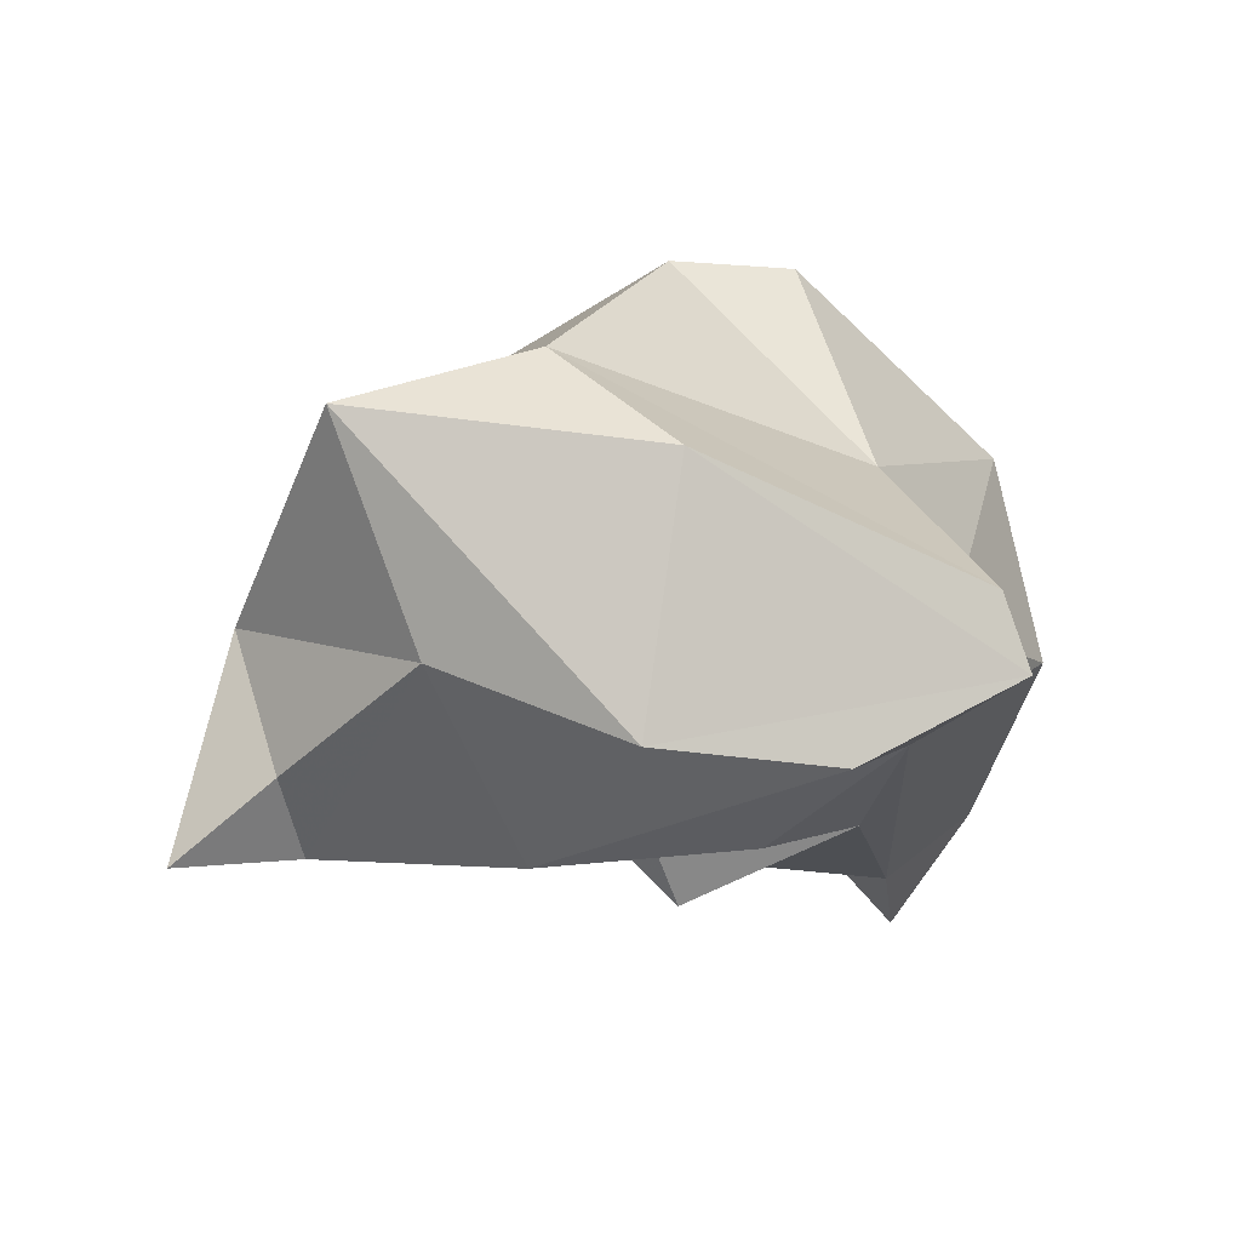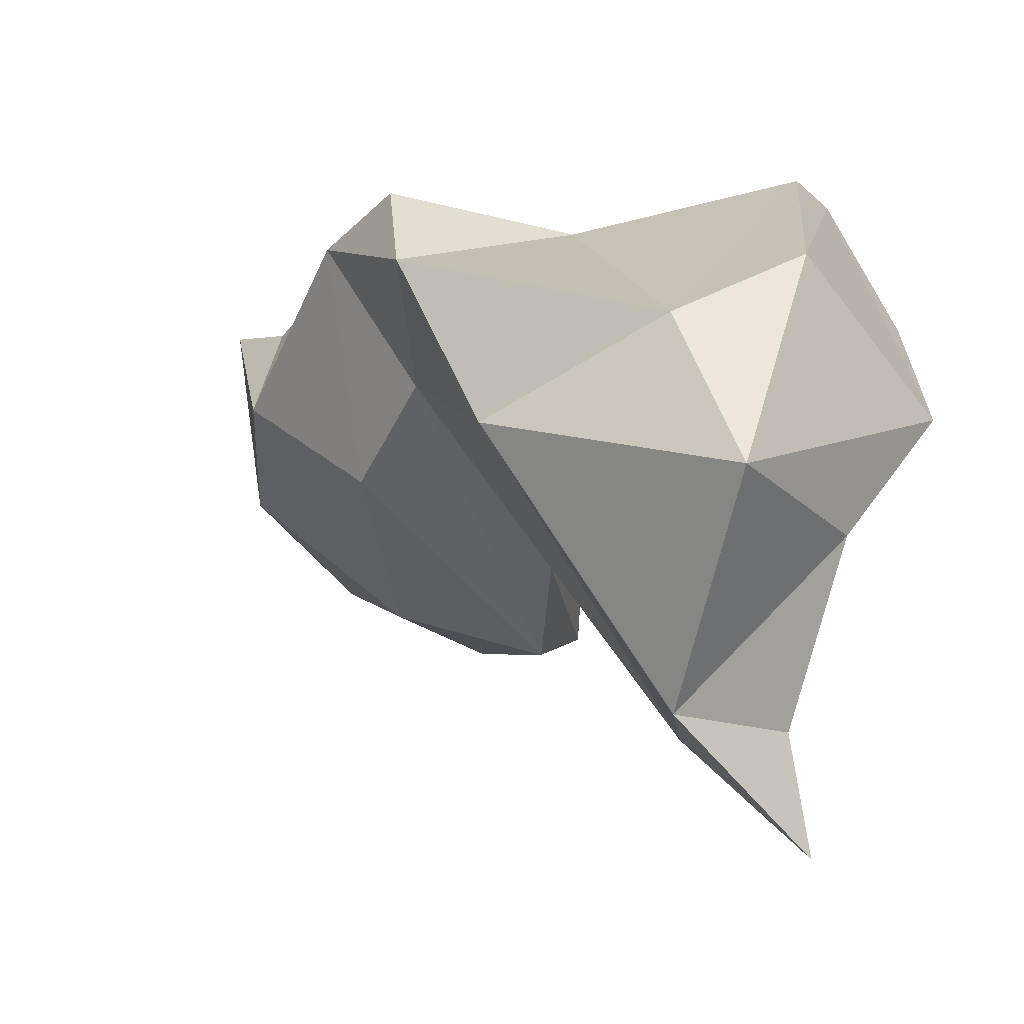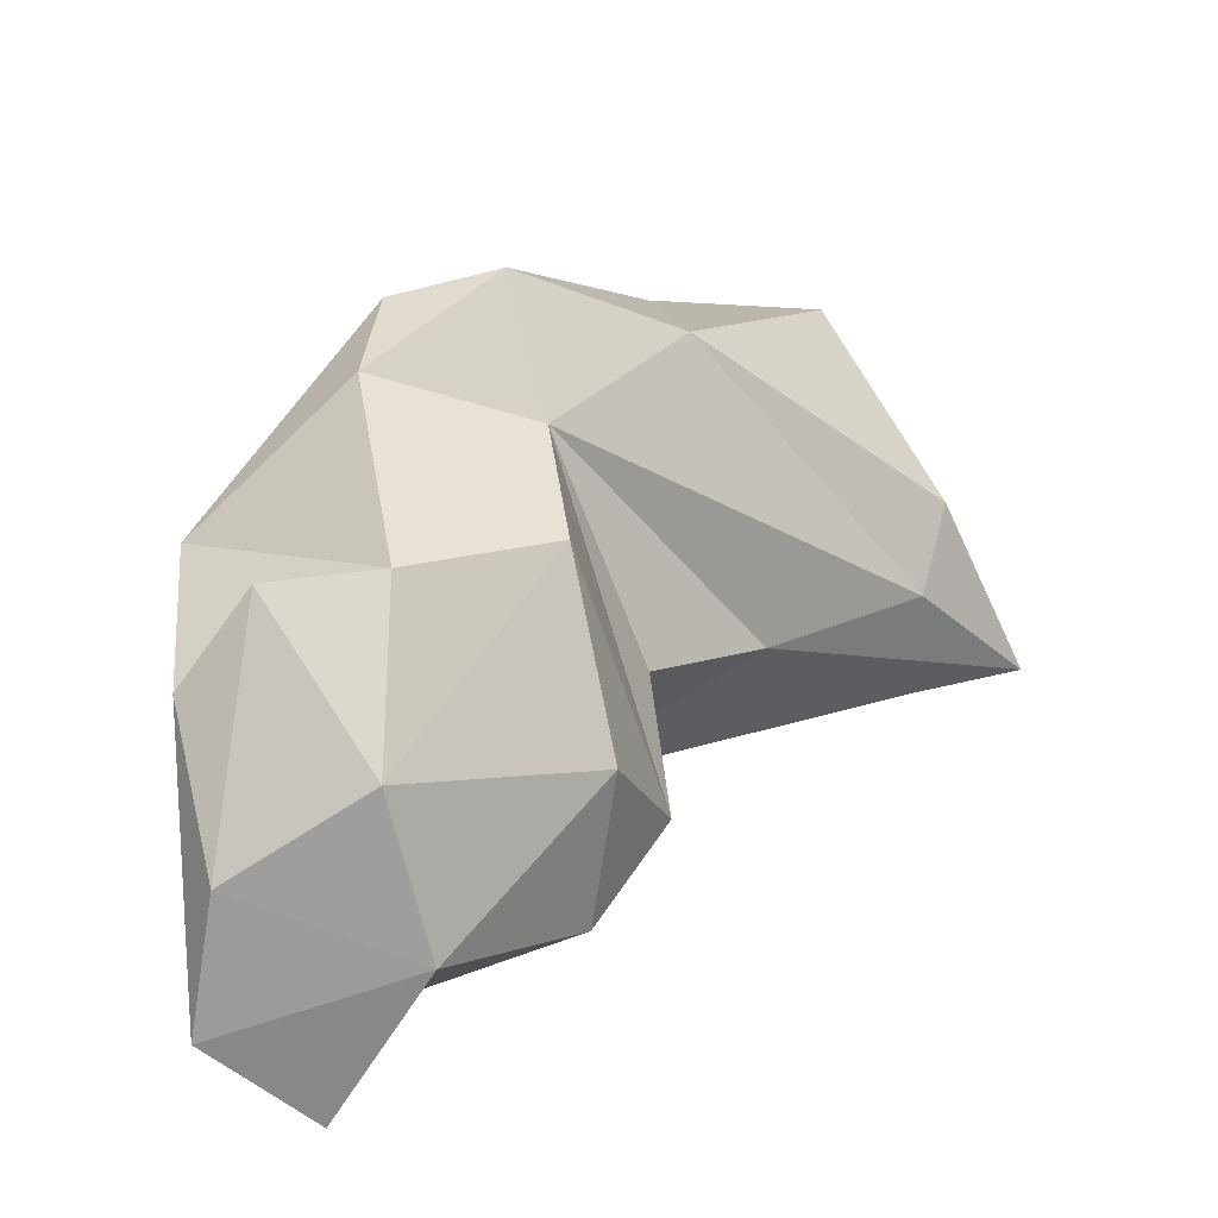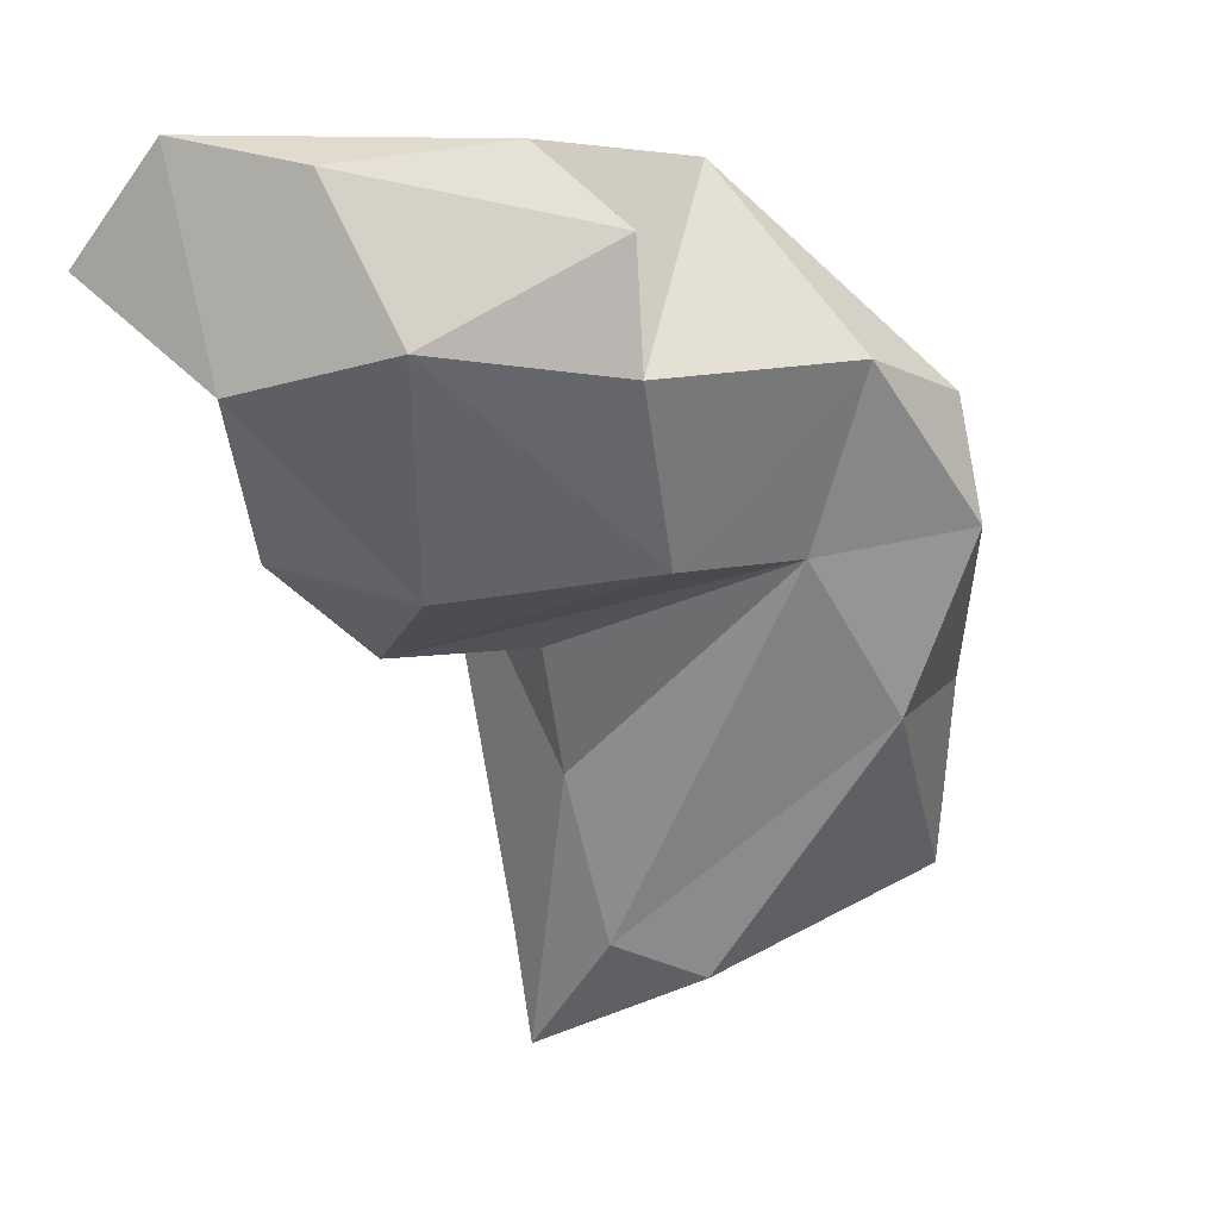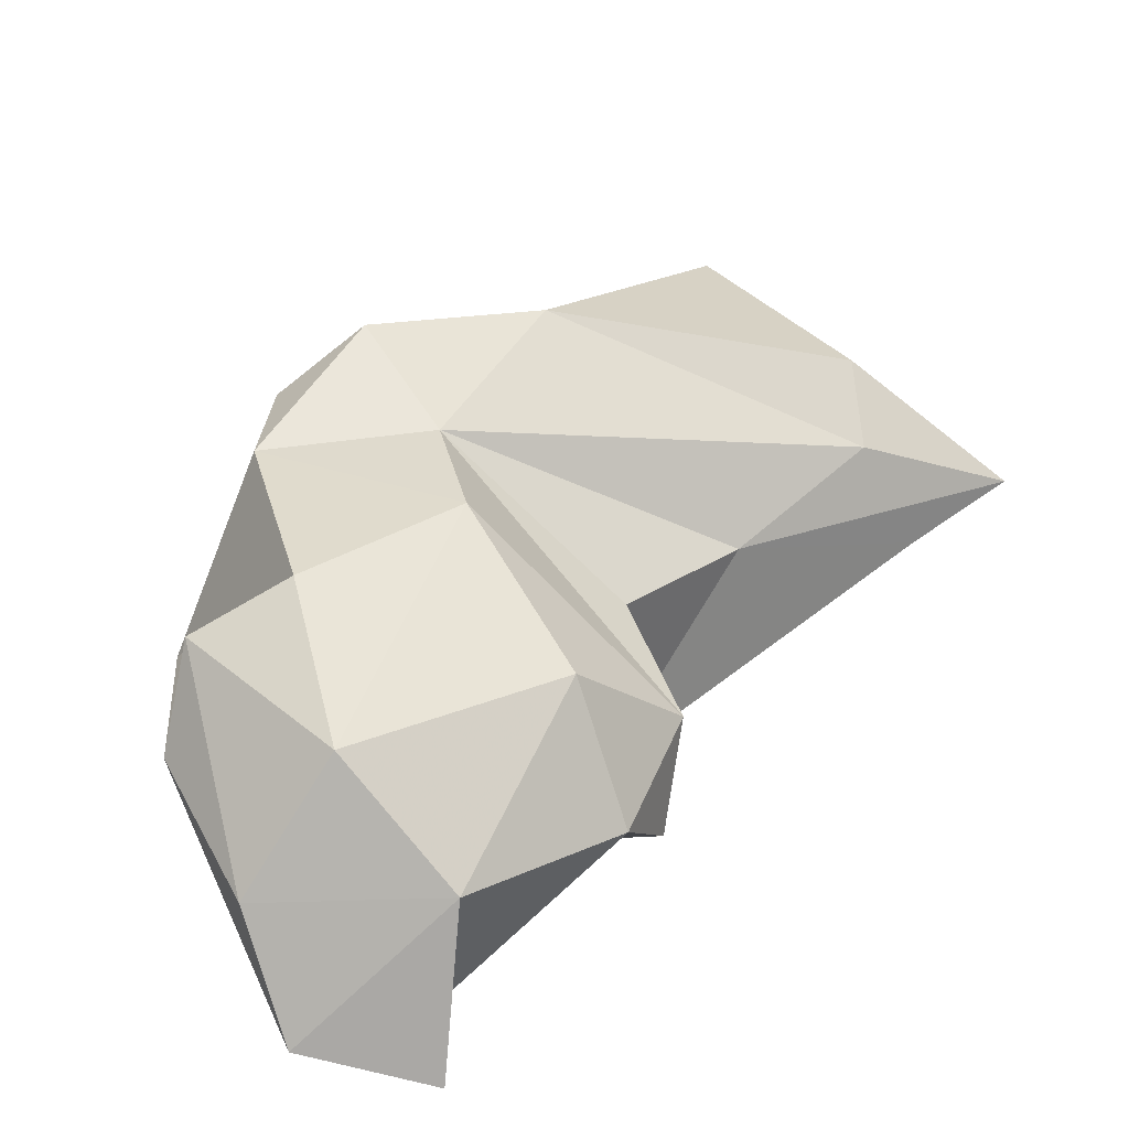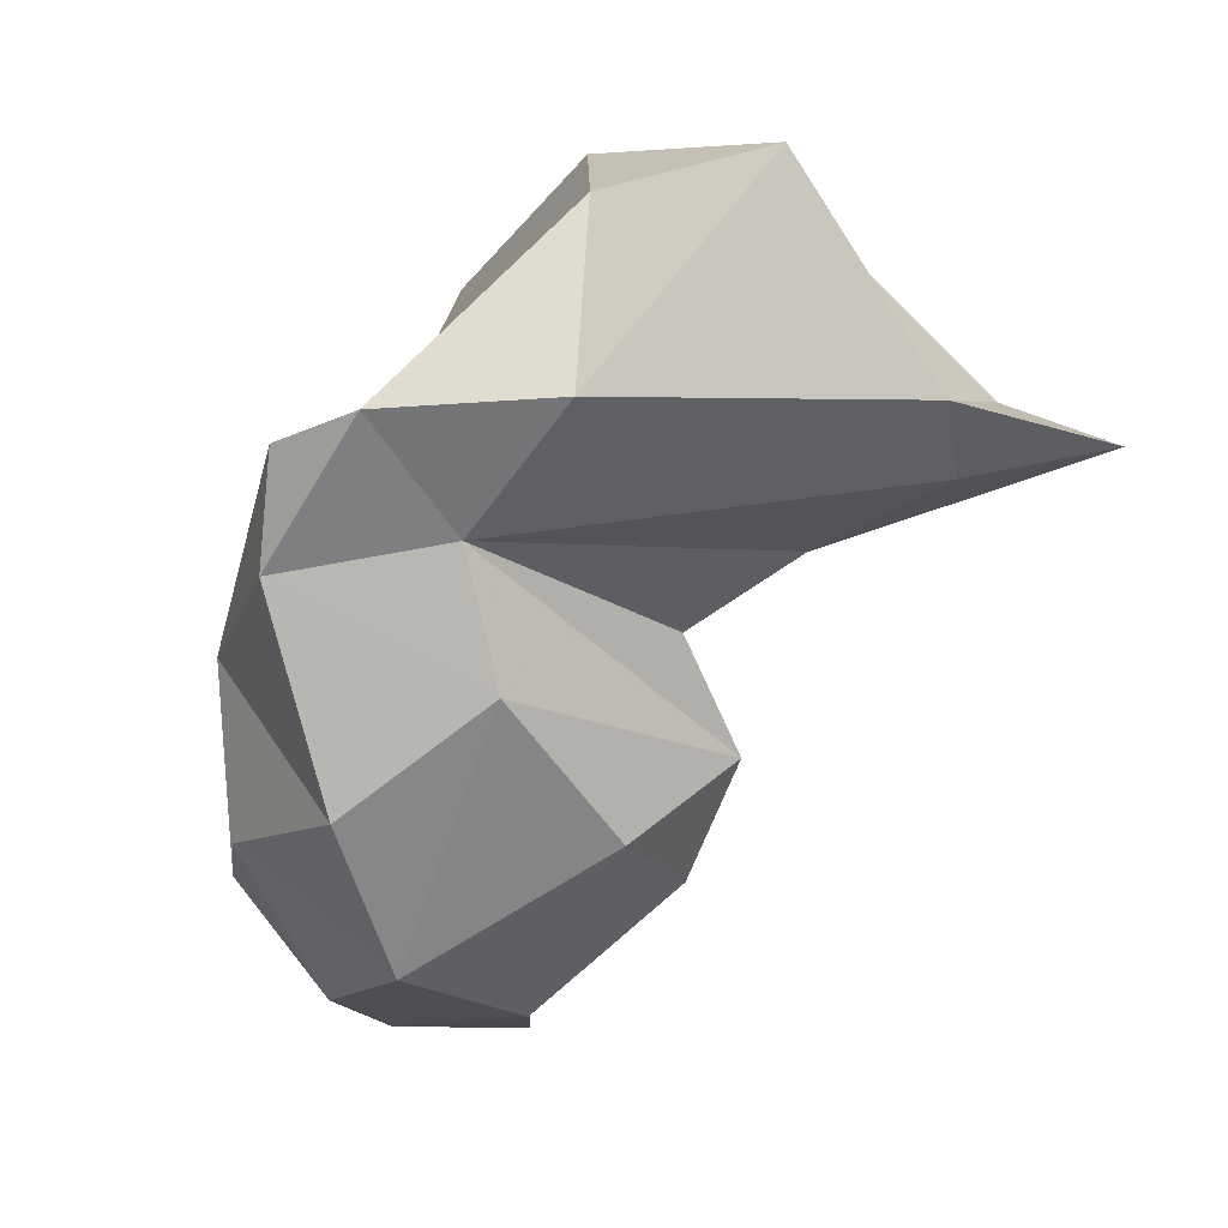
<metadata>
{"format":"obj","ext":"obj","renderer":"f3d","projection":"perspective","resolution":1024,"background":"white","views":[{"elev":69.8,"azim":84.8,"up":"+Z"},{"elev":-38.2,"azim":-37.0,"up":"+Y"},{"elev":-51.8,"azim":-84.2,"up":"+Z"},{"elev":-3.6,"azim":-137.5,"up":"+Y"},{"elev":-62.9,"azim":-56.4,"up":"+Z"},{"elev":0.1,"azim":-52.5,"up":"+Z"}]}
</metadata>
<code>
v 186.4 253.7 64.02
v 186.5 254.3 59.86
v 188.3 253 52.02
v 186.2 249.7 64.89
v 190.6 260.4 57.2
v 192.2 245.5 71.83
v 187.9 256.9 51.23
v 190.6 259.7 49.81
v 189.4 244 65.21
v 194.3 258.7 45.26
v 190.8 248 56.05
v 193.8 255.4 64.98
v 192 253.5 46.63
v 200.1 257.6 70.41
v 198.6 257.2 63.18
v 189.8 248.7 60.97
v 197.2 261.4 55.1
v 196.5 249 73.92
v 199 260 43.66
v 196.1 247.1 51.11
v 197.3 235.7 65.19
v 202.1 236.7 65.47
v 202.4 258.2 69.62
v 204.2 247.1 71.8
v 200.8 245.8 53.82
v 199.6 236.8 62.91
v 199.6 242.3 60.72
v 202.1 256.2 47.44
v 202.8 256.6 43.44
v 200.8 241.4 70.36
v 193.9 239.4 72.97
v 197.8 252.6 44.83
v 202 255.5 62.6
v 202.3 254.6 55.16
v 201.2 248.4 49.44
v 198 246.2 58.07
v 203.9 251 59.26
v 204.2 233.3 64.02
v 203.9 237.2 62.93
v 203.7 248.5 52.45
v 204.8 252.8 70.2
v 205.3 243.8 64.57
g foo
f 32 10 19
f 13 10 32
f 32 19 29
f 7 8 10
f 13 7 10
f 3 7 13
f 10 8 19
f 3 13 11
f 11 13 20
f 20 13 32
f 28 29 19
f 20 32 35
f 29 28 32
f 28 35 32
f 3 8 7
f 11 2 3
f 8 17 19
f 17 28 19
f 25 11 20
f 35 25 20
f 28 34 35
f 34 40 35
f 40 25 35
f 5 3 2
f 5 8 3
f 5 17 8
f 16 2 11
f 25 16 11
f 25 36 16
f 36 40 34
f 36 25 40
f 1 5 2
f 1 2 4
f 16 4 2
f 15 17 5
f 9 4 16
f 17 15 33
f 17 33 28
f 26 16 27
f 9 16 26
f 33 34 28
f 27 16 36
f 9 26 21
f 33 37 34
f 36 34 37
f 27 36 37
f 38 21 26
f 37 39 27
f 39 38 27
f 27 38 26
f 5 1 12
f 4 12 1
f 15 5 12
f 6 12 4
f 4 9 6
f 42 37 33
f 42 39 37
f 22 21 38
f 38 39 22
f 6 14 12
f 15 12 14
f 9 31 6
f 21 31 9
f 31 21 30
f 42 33 41
f 41 30 42
f 22 39 30
f 30 21 22
f 39 42 30
f 18 14 6
f 31 18 6
f 15 23 33
f 15 14 23
f 23 41 33
f 24 31 30
f 41 24 30
f 23 14 18
f 24 23 18
f 31 24 18
f 24 41 23
g

</code>
